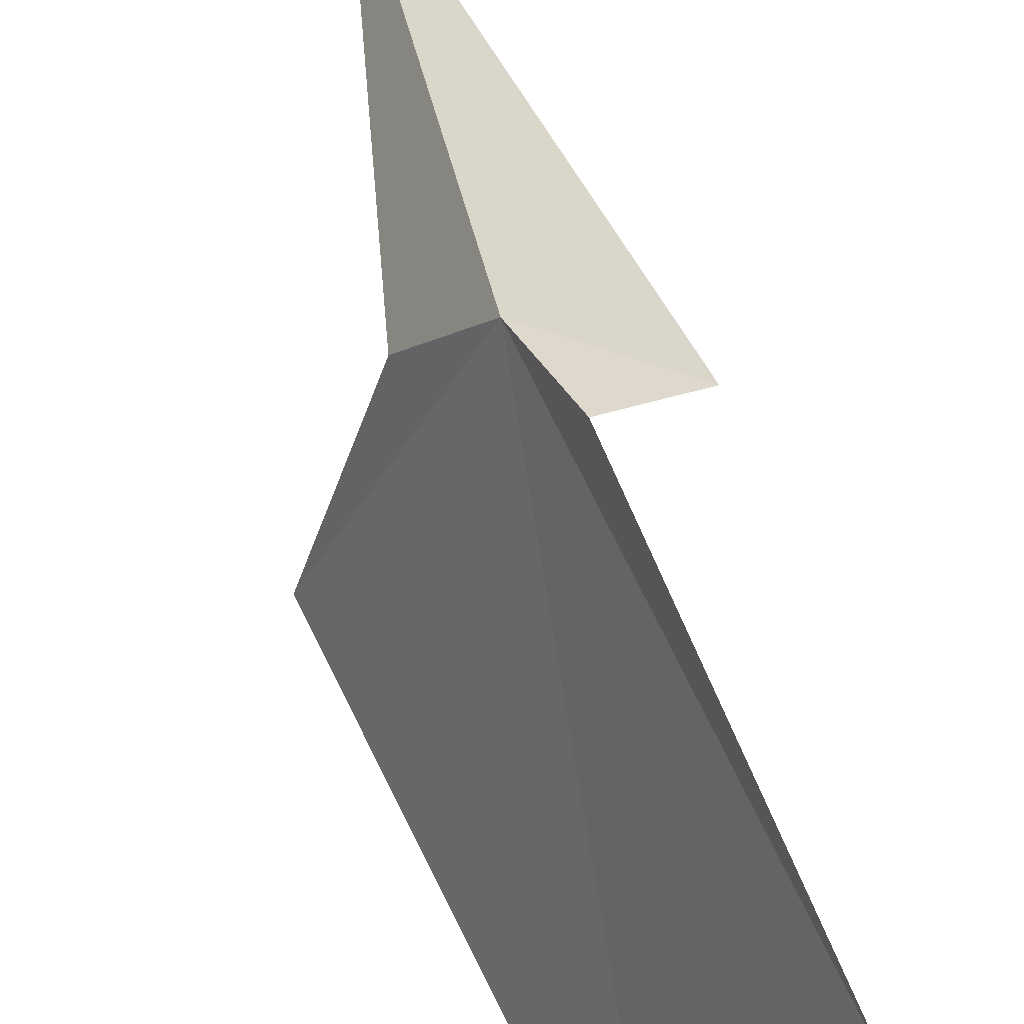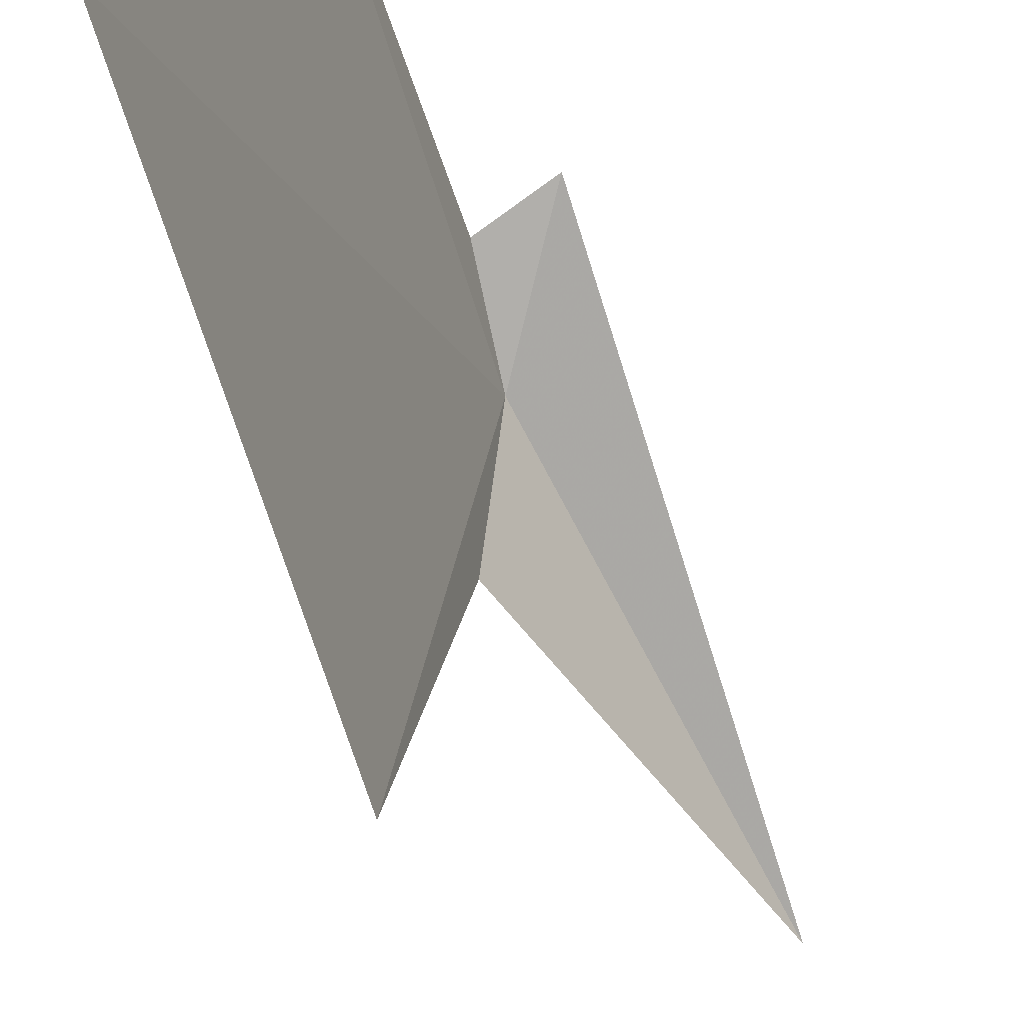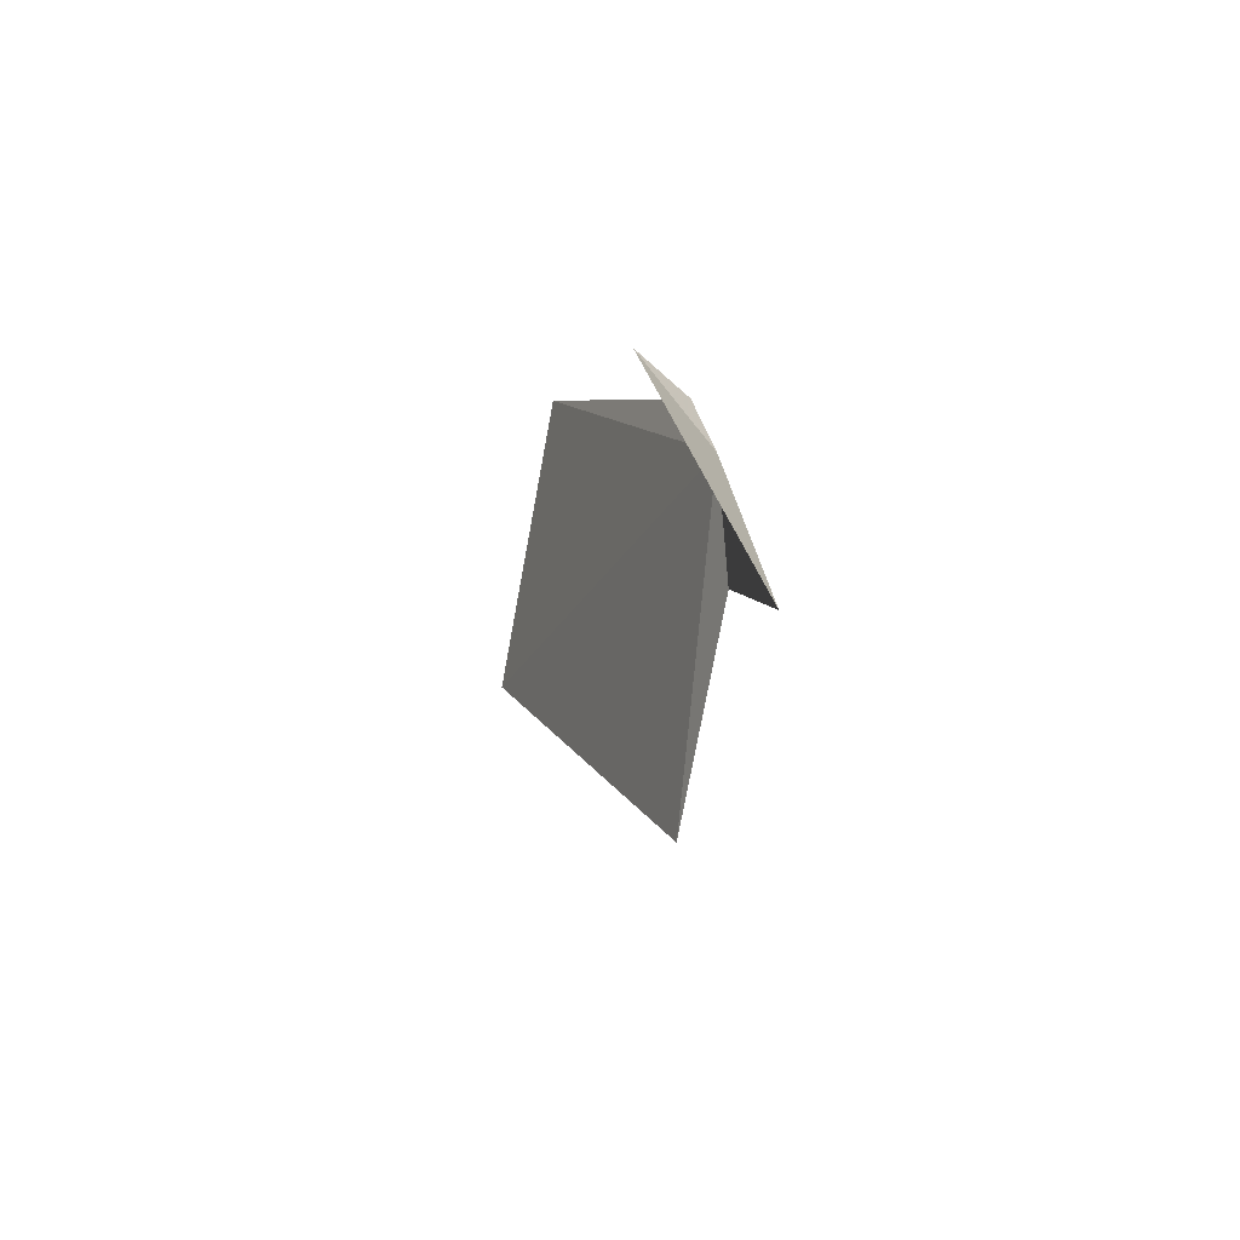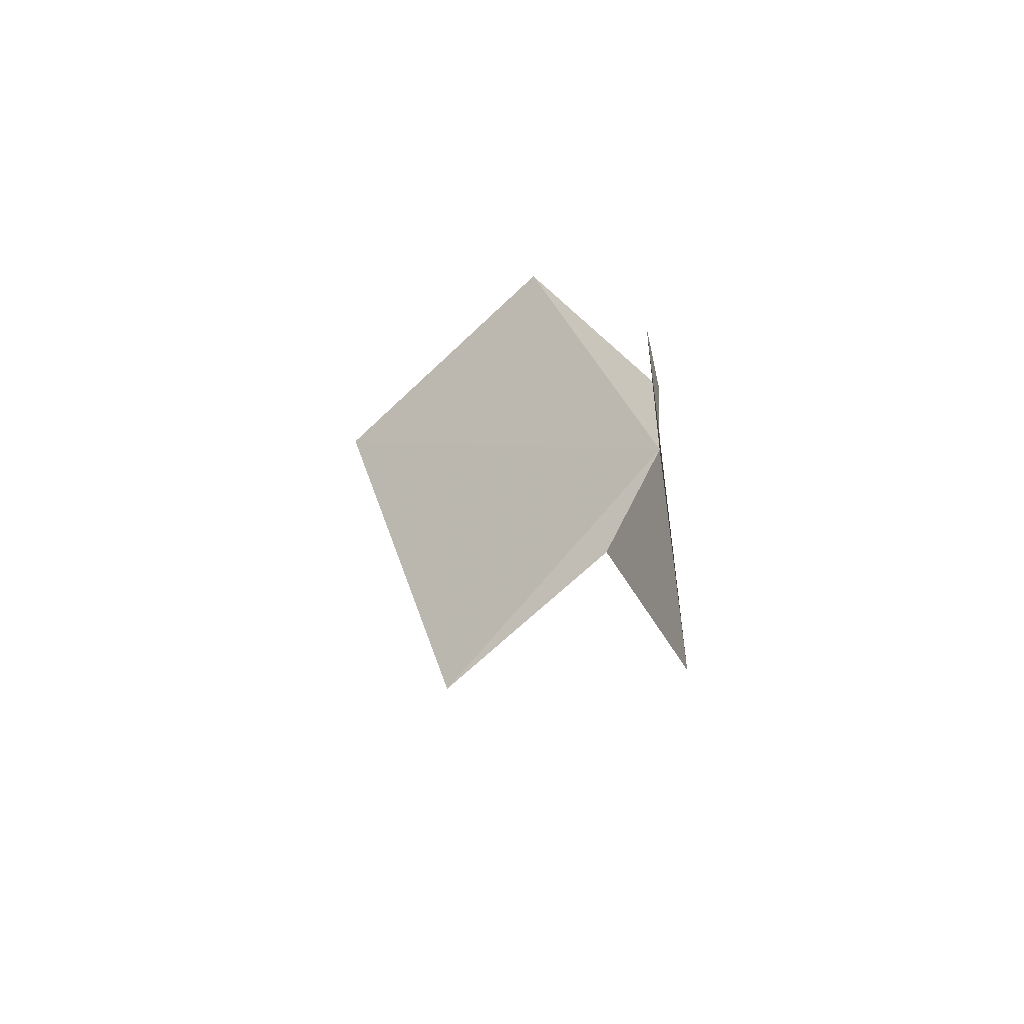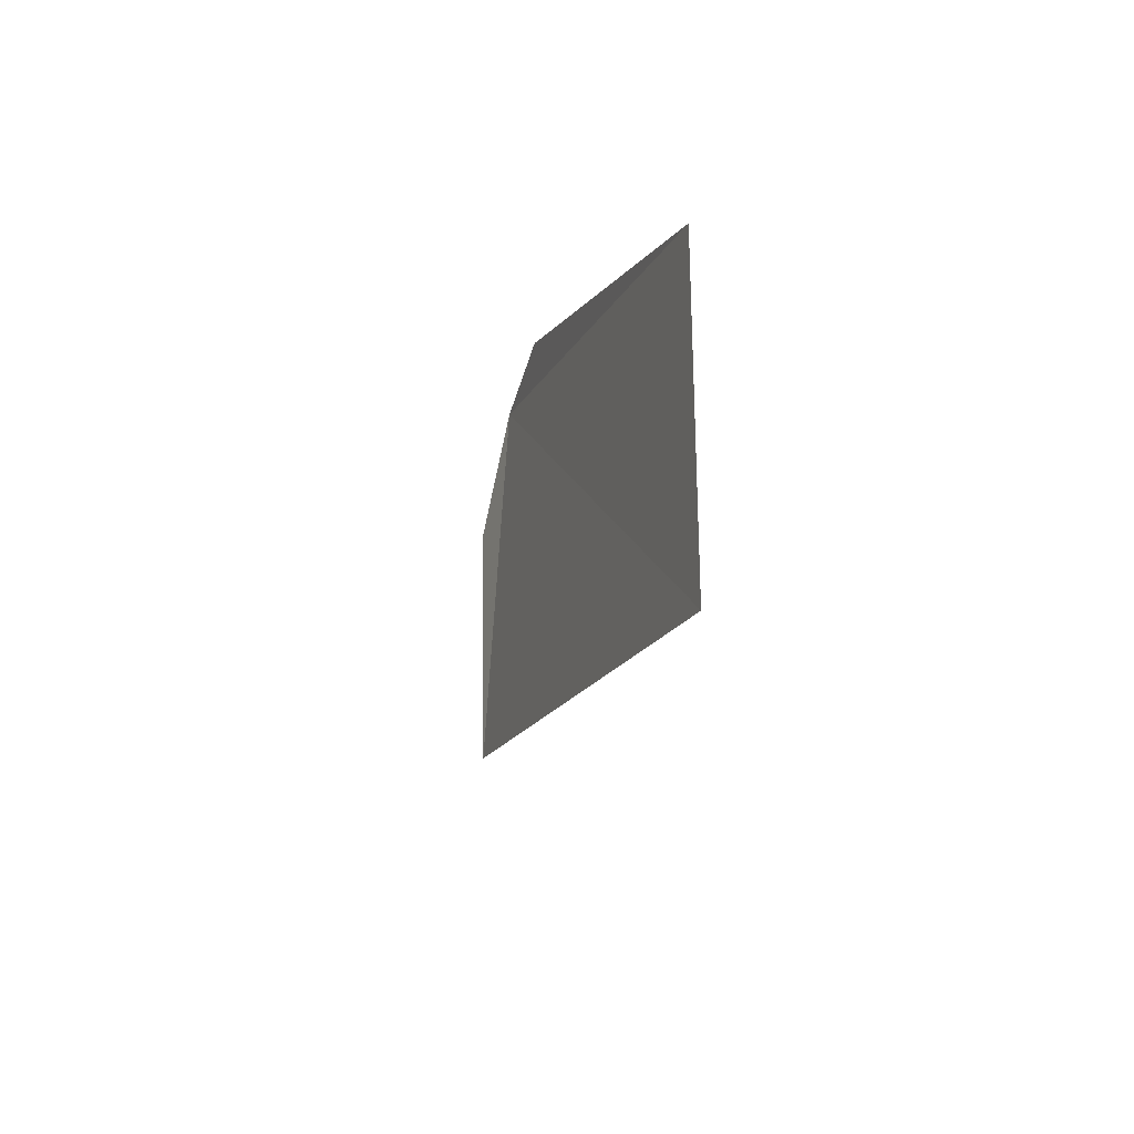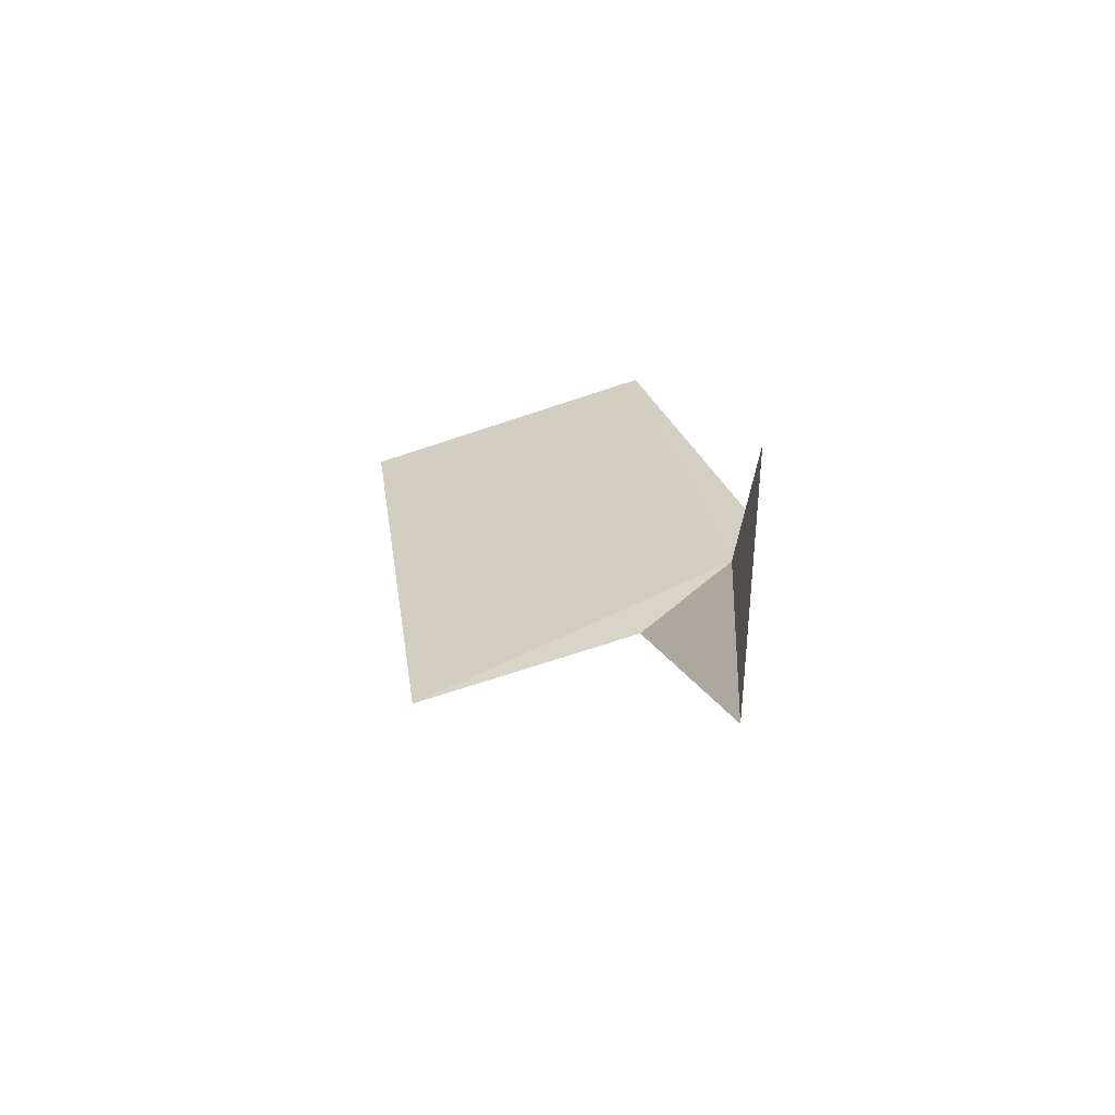
<metadata>
{"format":"obj","ext":"obj","renderer":"f3d","projection":"perspective","resolution":1024,"background":"white","views":[{"elev":52.2,"azim":-7.2,"up":"+Y"},{"elev":-63.3,"azim":32.7,"up":"+Y"},{"elev":-77.8,"azim":152.5,"up":"+Z"},{"elev":-70.0,"azim":116.4,"up":"+Z"},{"elev":70.4,"azim":-17.5,"up":"+Z"},{"elev":-79.2,"azim":90.9,"up":"+Z"}]}
</metadata>
<code>
v 2.695 -9.585 30.8
v 2.589 -9.755 30.69
v 2.468 -10.16 30.69
v 2.945 -9.725 31.61
v 2.759 -9.543 30.98
v 2.773 -10.29 31.61
v 2.884 -9.512 30.98
v 2.616 -9.642 30
f 1 4 6
f 1 6 3
f 1 8 7
f 1 3 2
f 1 5 4
f 1 7 5
f 1 2 8

</code>
